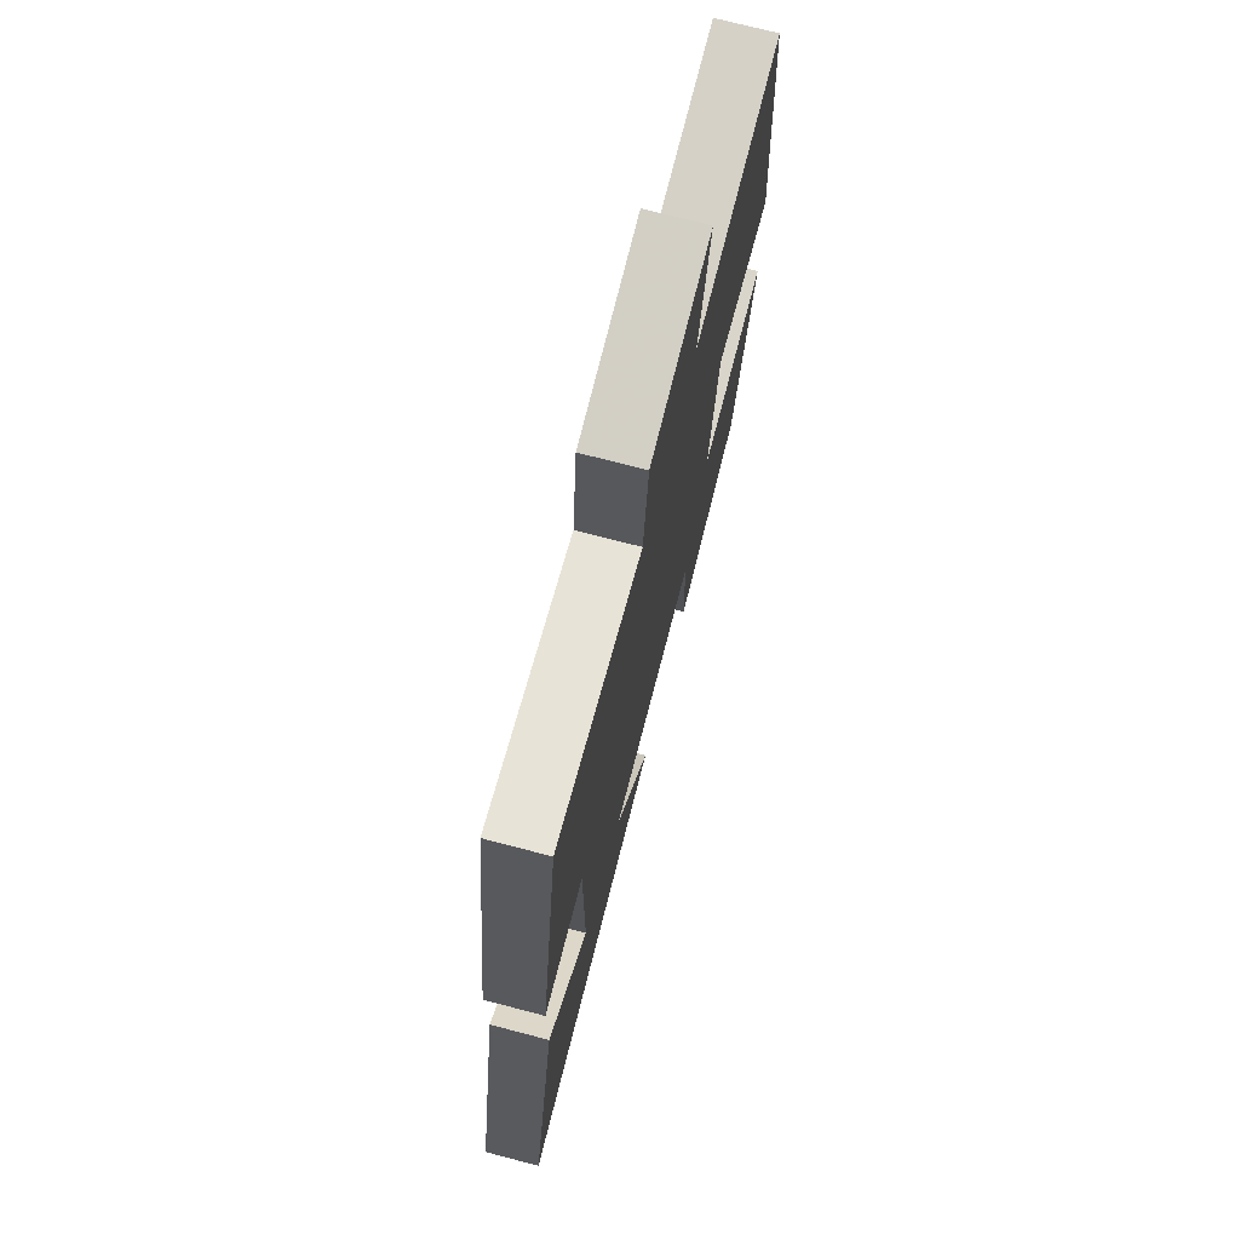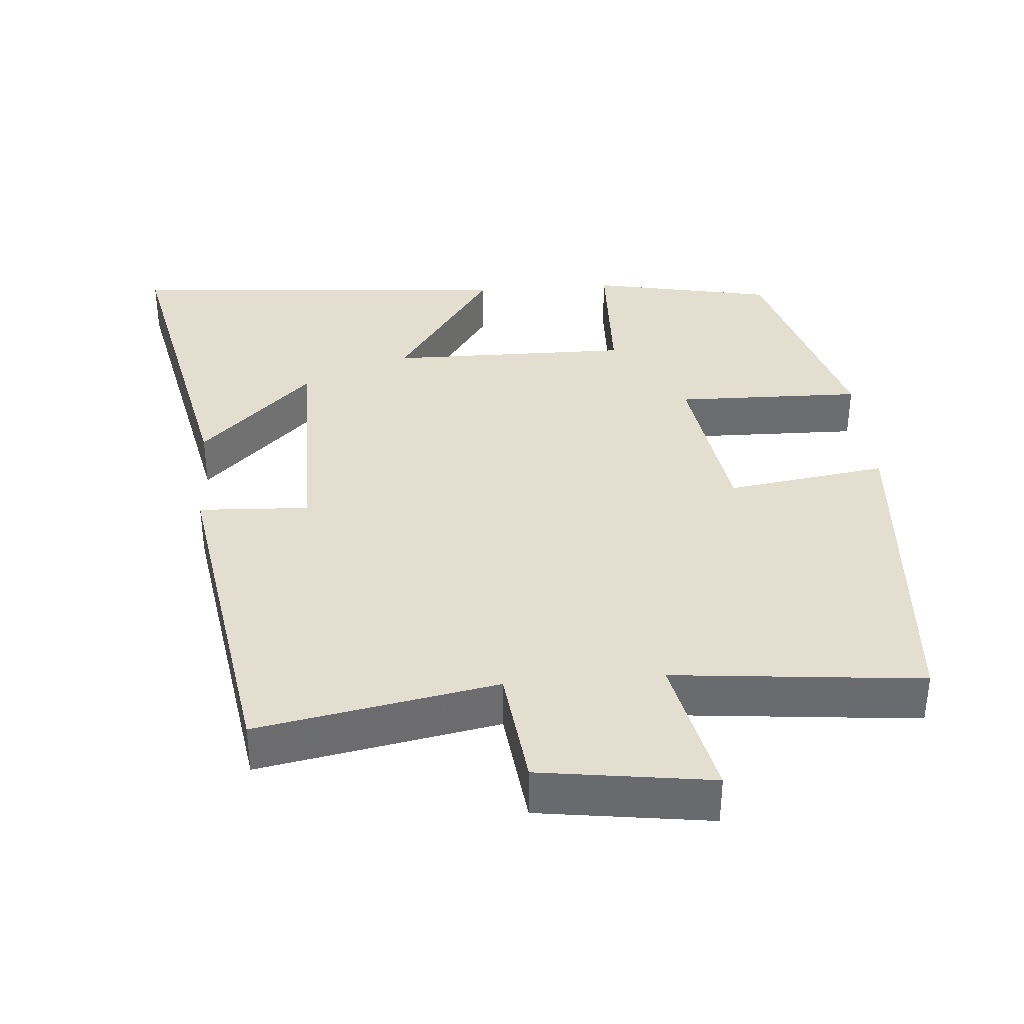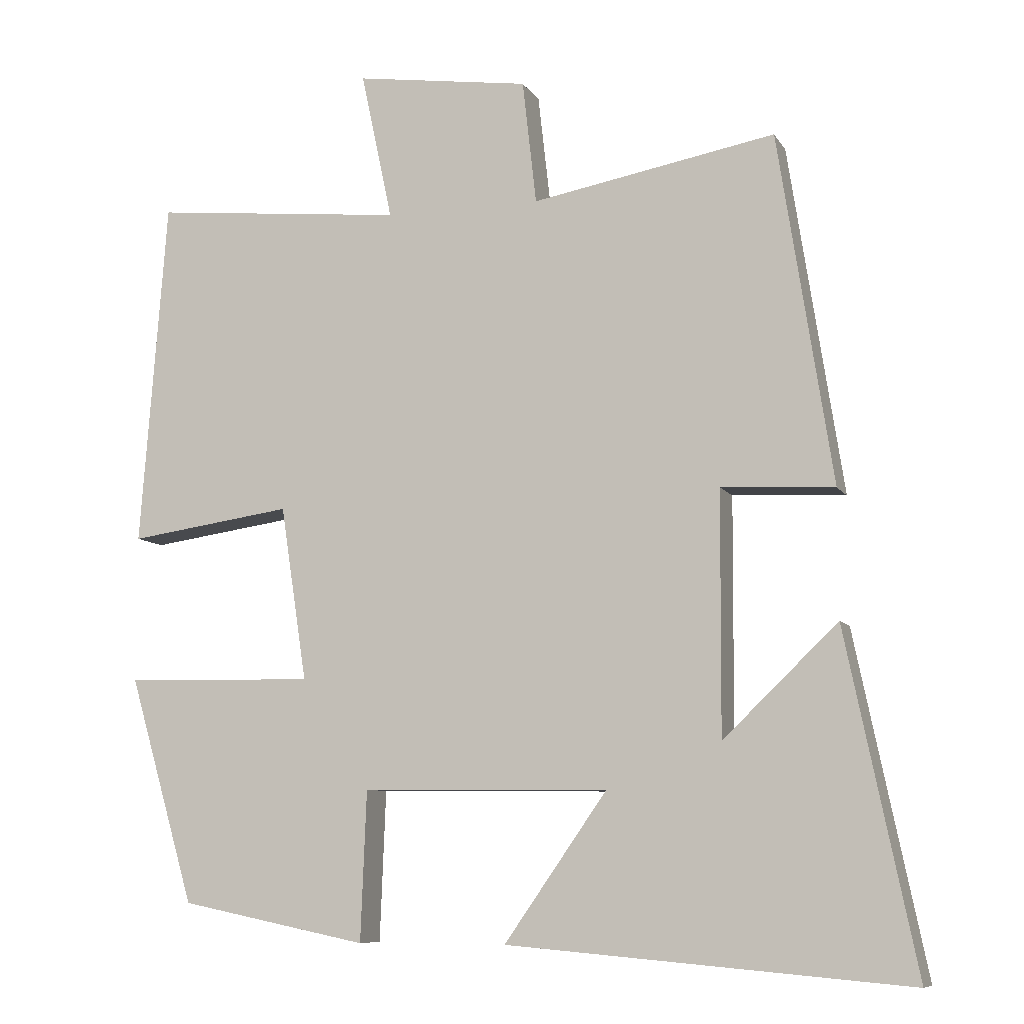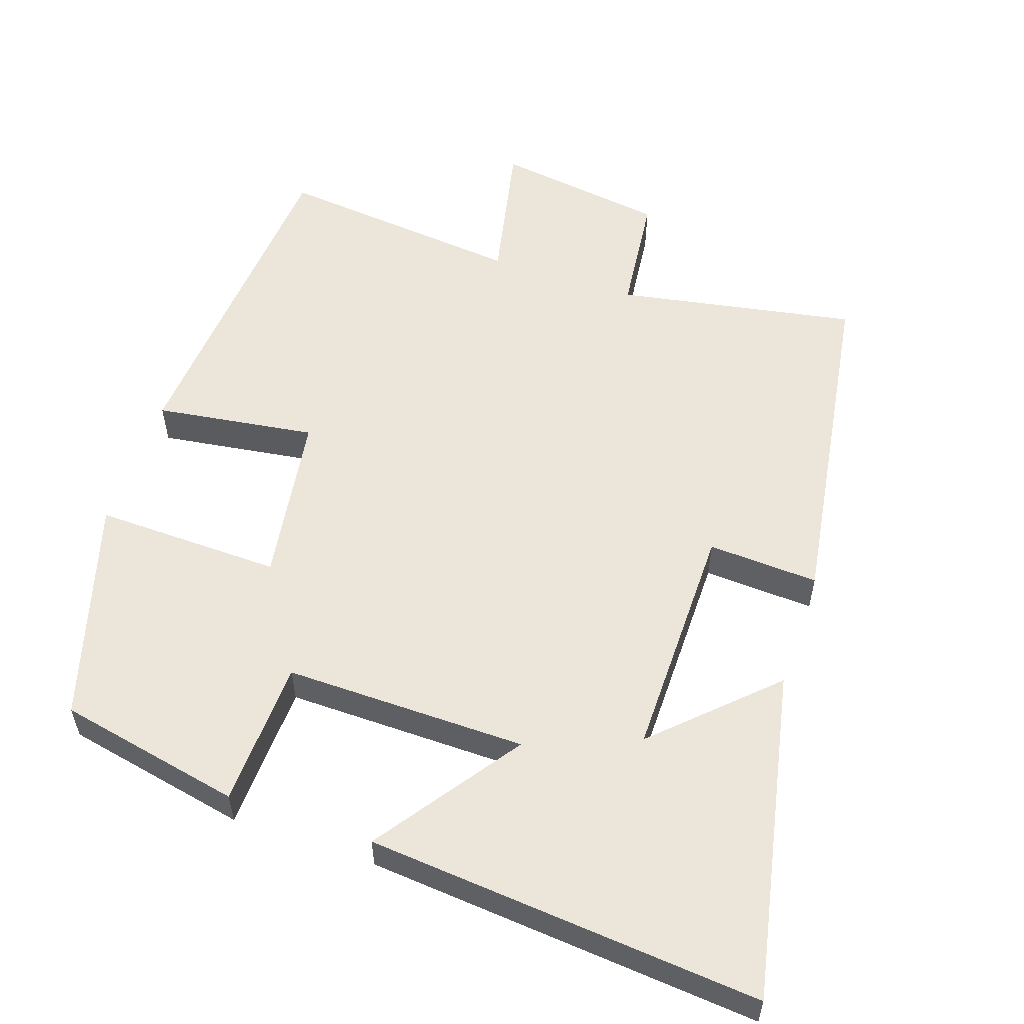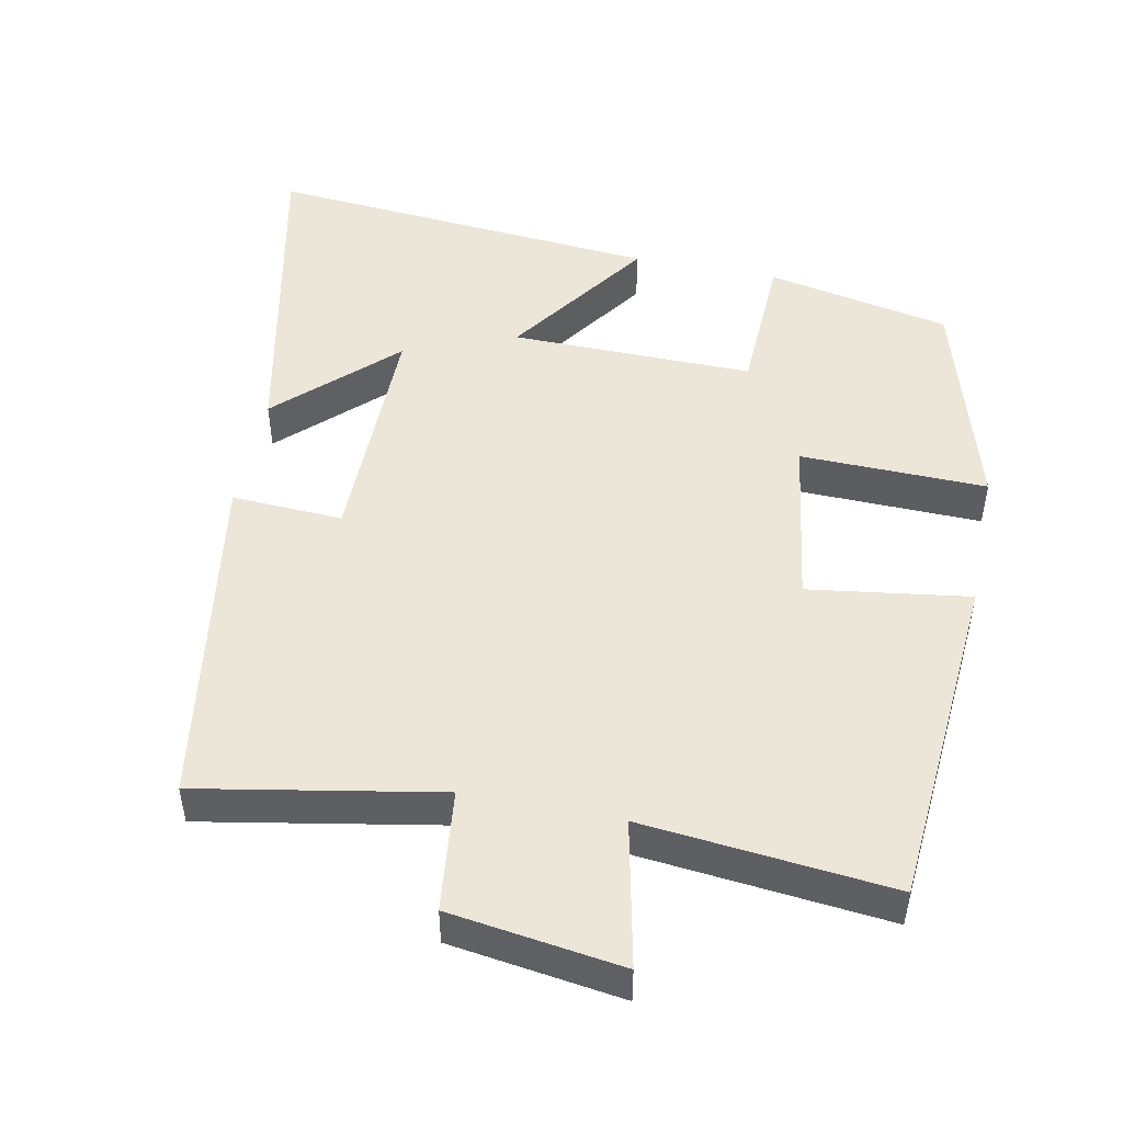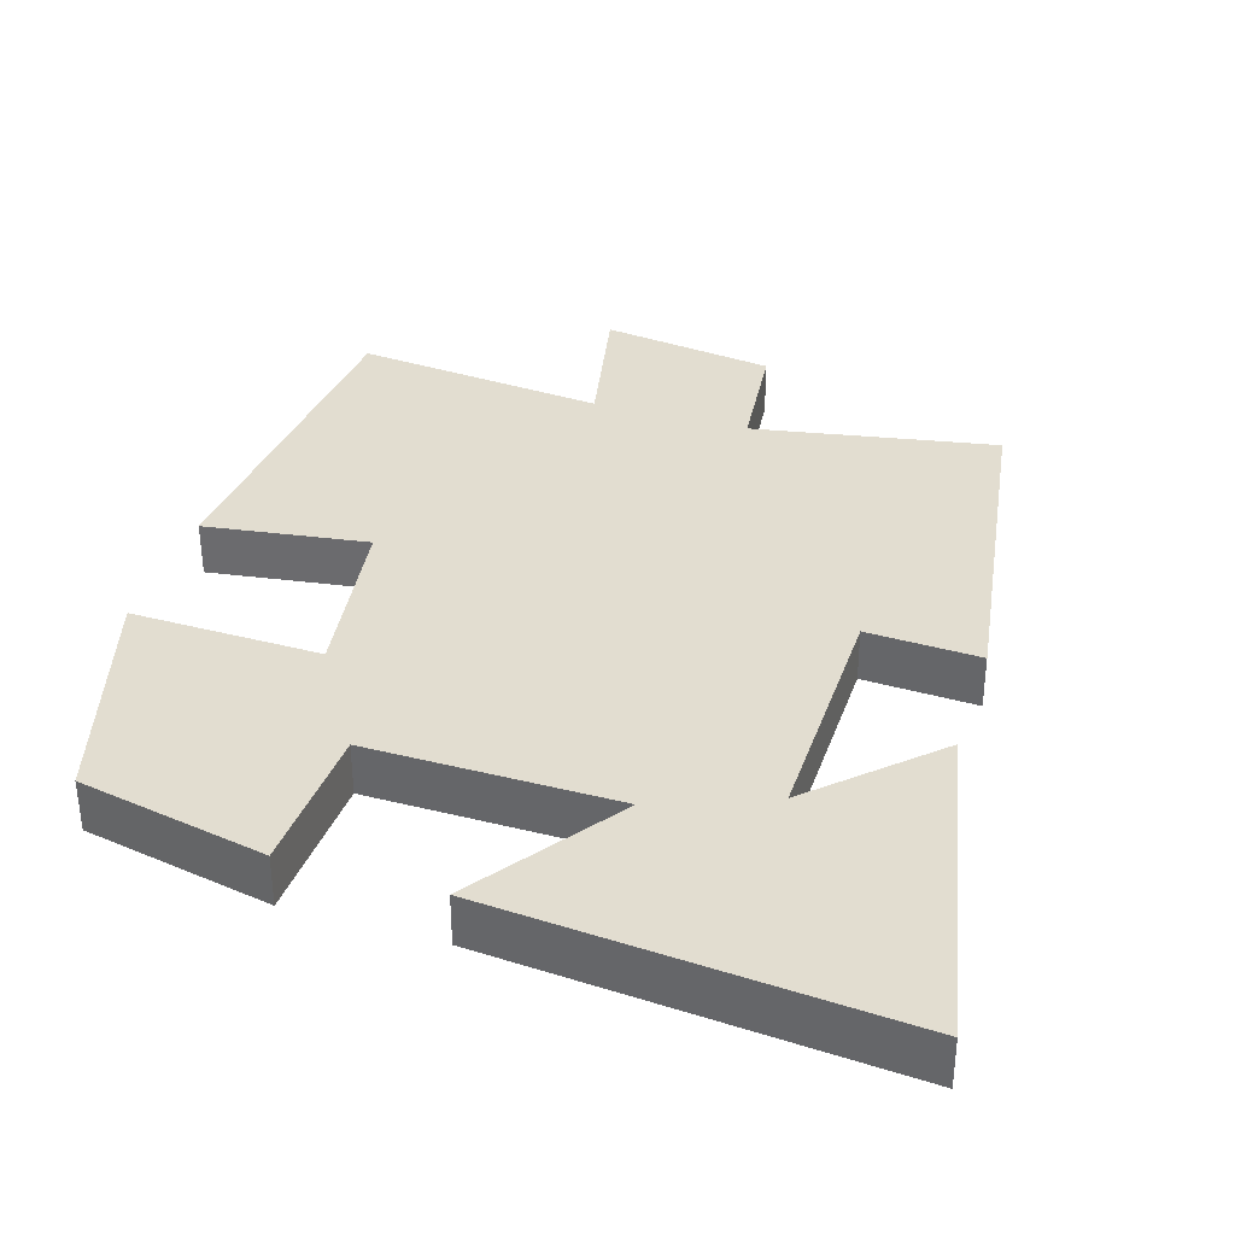
<metadata>
{"format":"obj","ext":"obj","renderer":"f3d","projection":"perspective","resolution":1024,"background":"white","views":[{"elev":73.1,"azim":-75.4,"up":"+Z"},{"elev":36.5,"azim":-4.7,"up":"+Y"},{"elev":-8.6,"azim":-161.3,"up":"+Z"},{"elev":55.9,"azim":-161.2,"up":"+Y"},{"elev":48.8,"azim":11.4,"up":"+Y"},{"elev":35.1,"azim":-162.3,"up":"+Y"}]}
</metadata>
<code>
v 0.41 0.07 -0.448
v 0.155 0.07 -0.5
v 0.147 0.07 -0.296
v -0.189 0.07 -0.3
v -0.049 0.07 -0.5
v -0.595 0.07 -0.547
v -0.5 0.07 -0.089
v -0.344 0.07 -0.239
v -0.346 0.07 0.091
v -0.5 0.07 0.083
v -0.426 0.07 0.561
v -0.094 0.07 0.5
v -0.075 0.07 0.669
v 0.163 0.07 0.703
v 0.12 0.07 0.5
v 0.464 0.07 0.535
v 0.5 0.07 0.061
v 0.277 0.07 0.093
v 0.241 0.07 -0.145
v 0.5 0.07 -0.139
v 0.41 0 -0.448
v 0.155 0 -0.5
v 0.147 0 -0.296
v -0.189 0 -0.3
v -0.049 0 -0.5
v -0.595 0 -0.547
v -0.5 0 -0.089
v -0.344 0 -0.239
v -0.346 0 0.091
v -0.5 0 0.083
v -0.426 0 0.561
v -0.094 0 0.5
v -0.075 0 0.669
v 0.163 0 0.703
v 0.12 0 0.5
v 0.464 0 0.535
v 0.5 0 0.061
v 0.277 0 0.093
v 0.241 0 -0.145
v 0.5 0 -0.139
f 1 2 3
f 20 1 3
f 19 20 3
f 18 19 3 4
f 15 16 17 18
f 15 18 4
f 12 13 14 15
f 12 15 4
f 9 10 11 12
f 8 9 12 4
f 6 7 8
f 4 5 6 8
f 23 22 21
f 23 21 40
f 23 40 39
f 24 23 39 38
f 38 37 36 35
f 24 38 35
f 35 34 33 32
f 24 35 32
f 32 31 30 29
f 24 32 29 28
f 28 27 26
f 28 26 25 24
f 1 21 22 2
f 2 22 23 3
f 3 23 24 4
f 4 24 25 5
f 5 25 26 6
f 6 26 27 7
f 7 27 28 8
f 8 28 29 9
f 9 29 30 10
f 10 30 31 11
f 11 31 32 12
f 12 32 33 13
f 13 33 34 14
f 14 34 35 15
f 15 35 36 16
f 16 36 37 17
f 17 37 38 18
f 18 38 39 19
f 19 39 40 20
f 20 40 21 1

</code>
